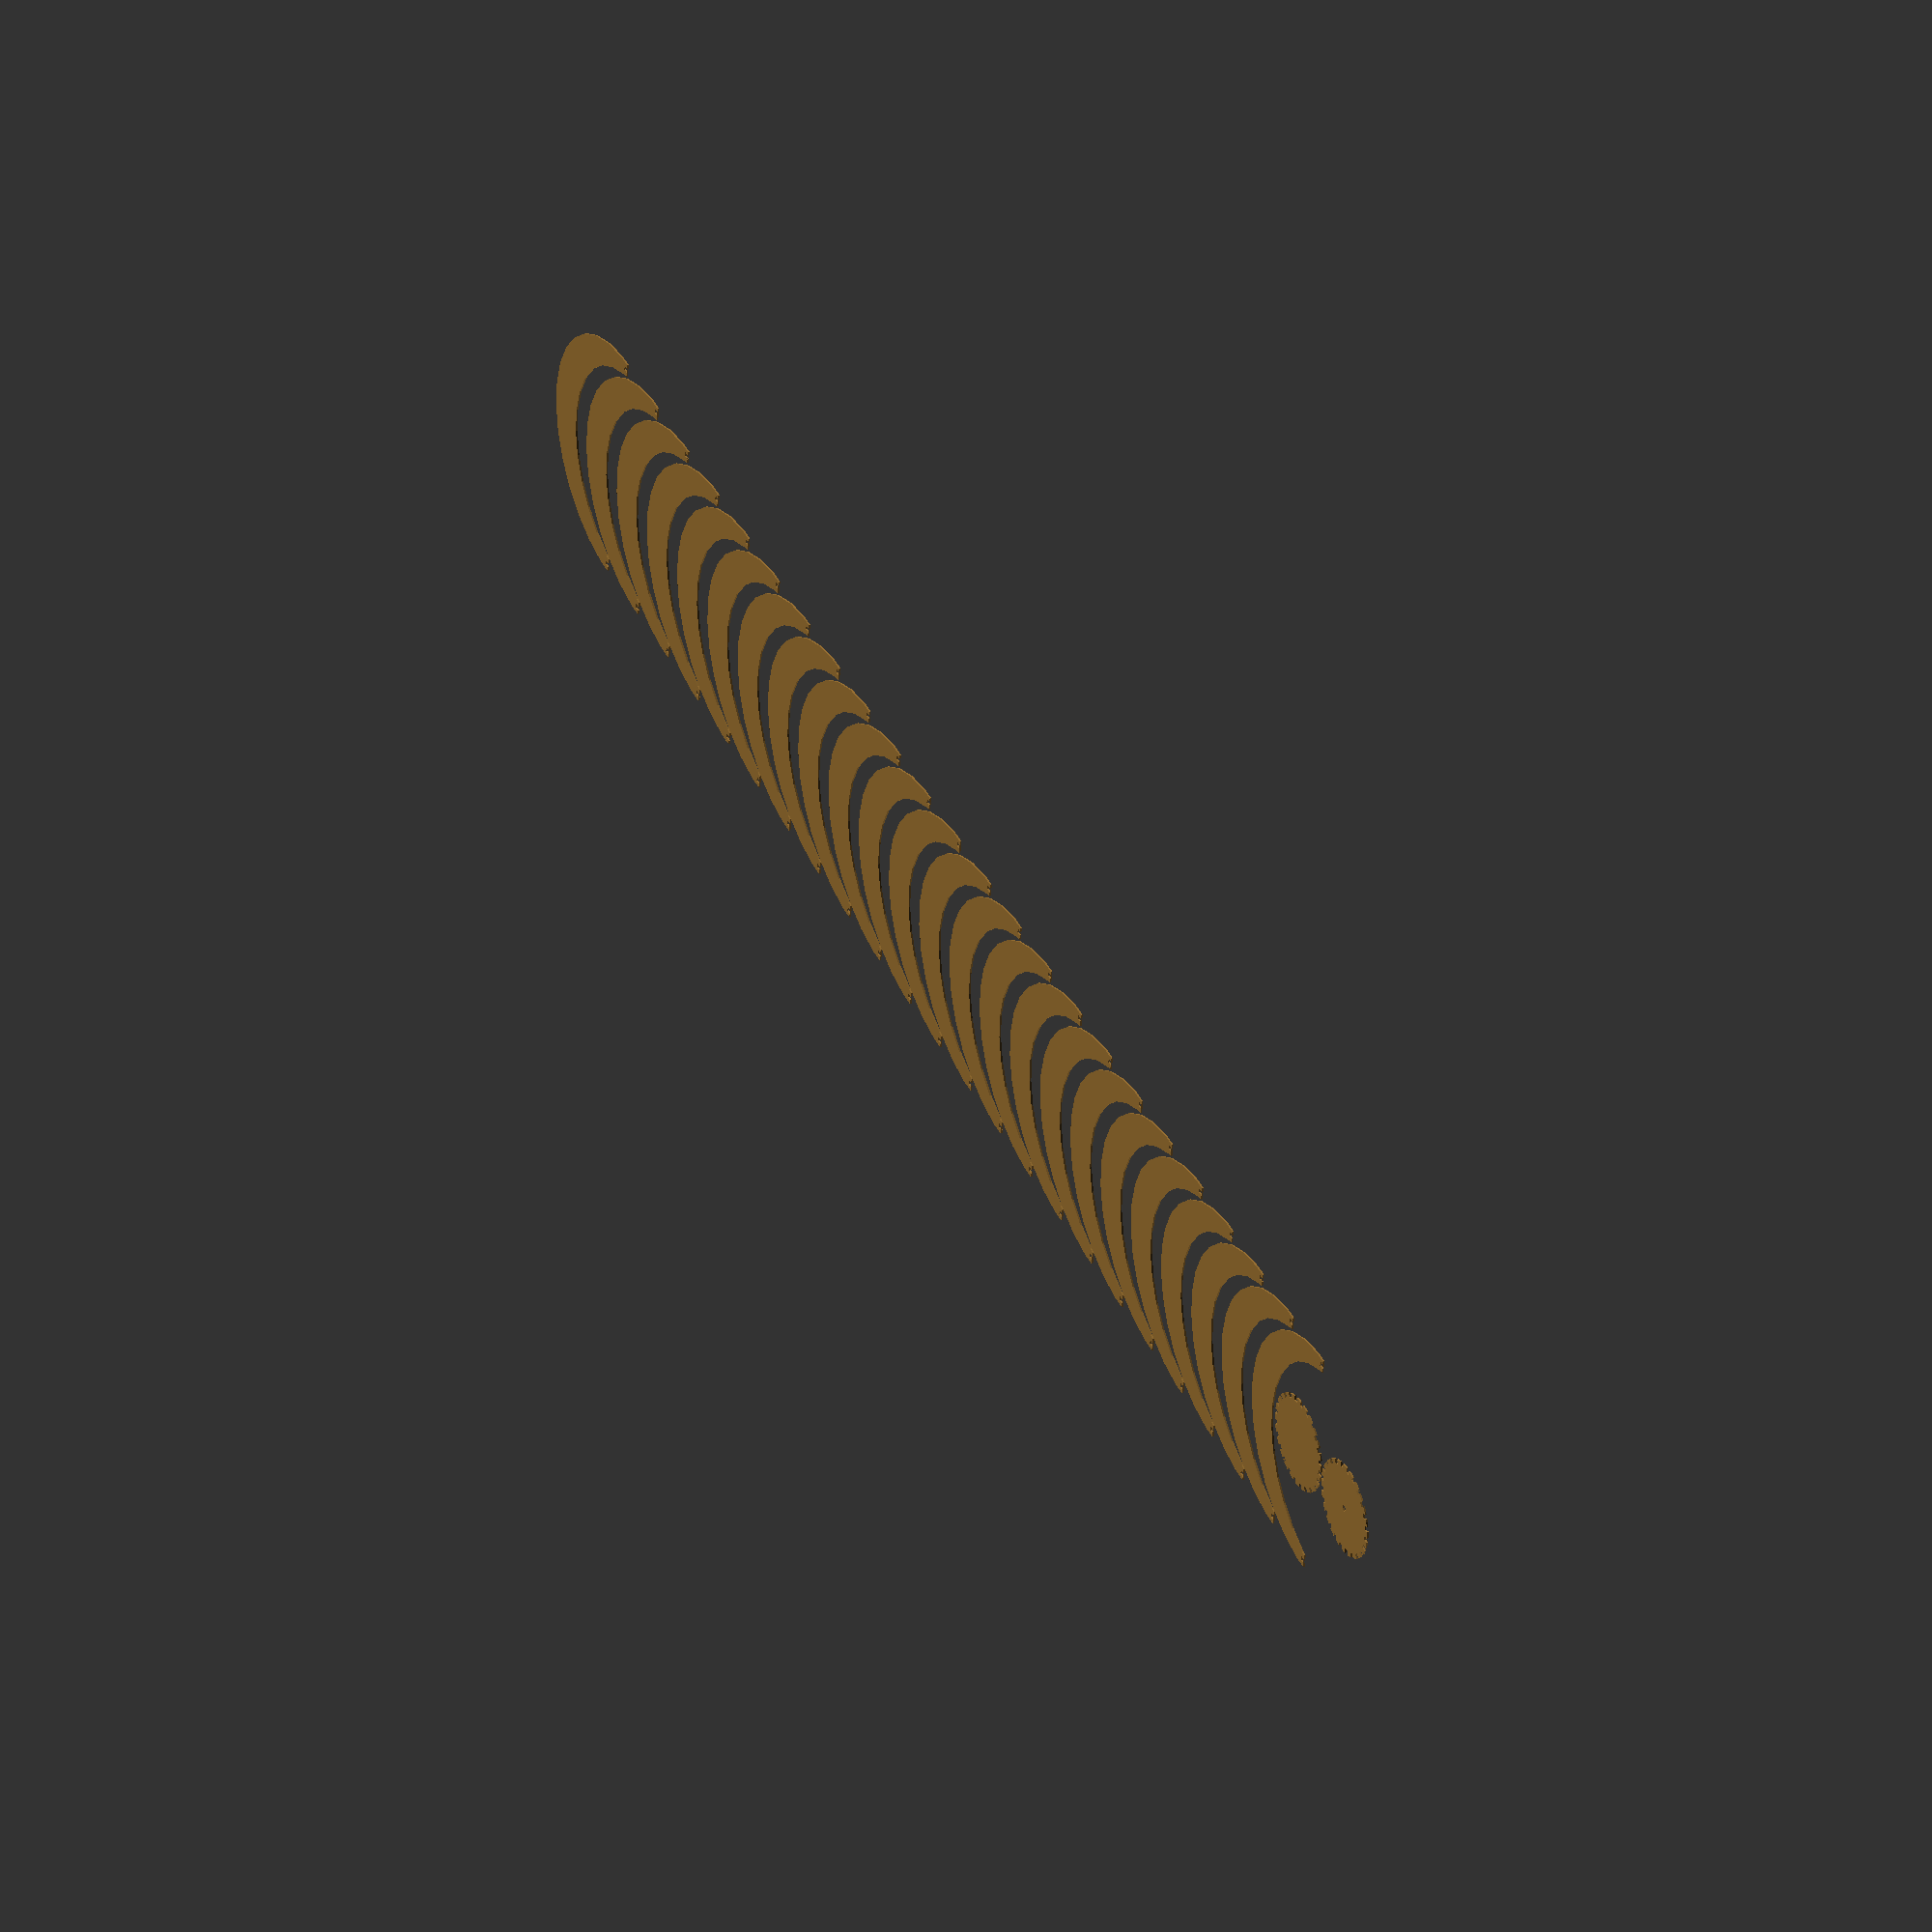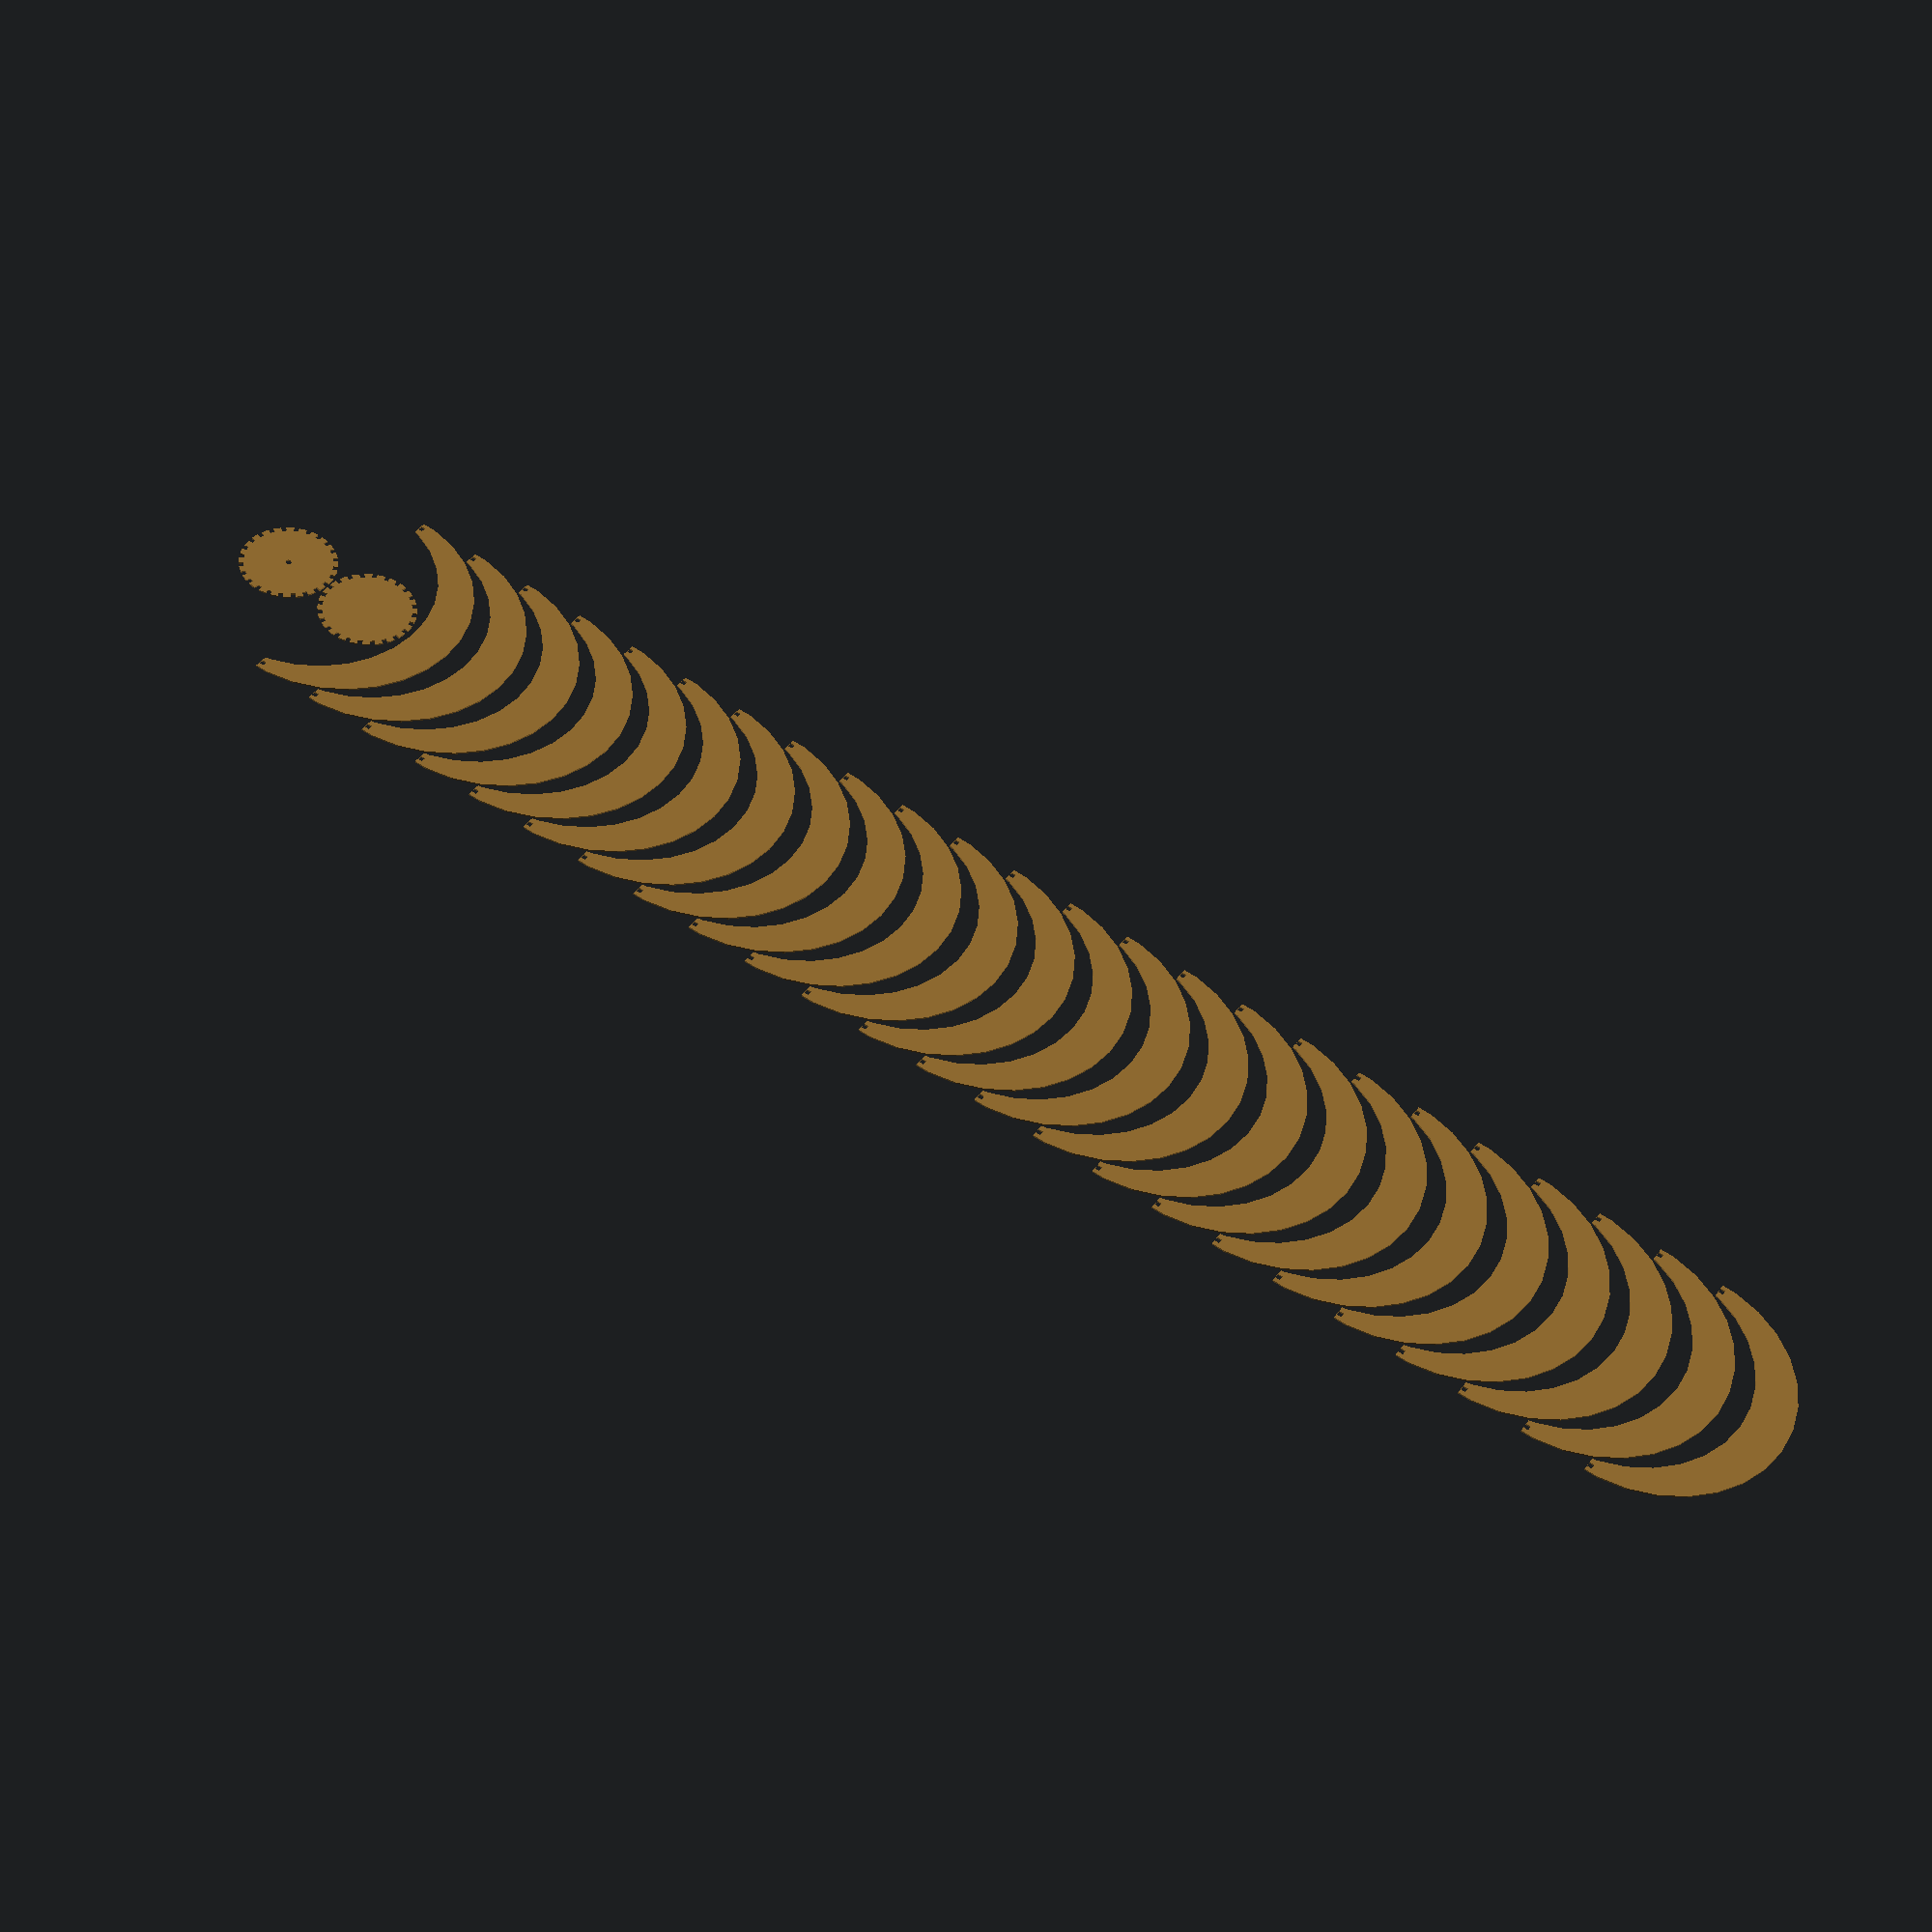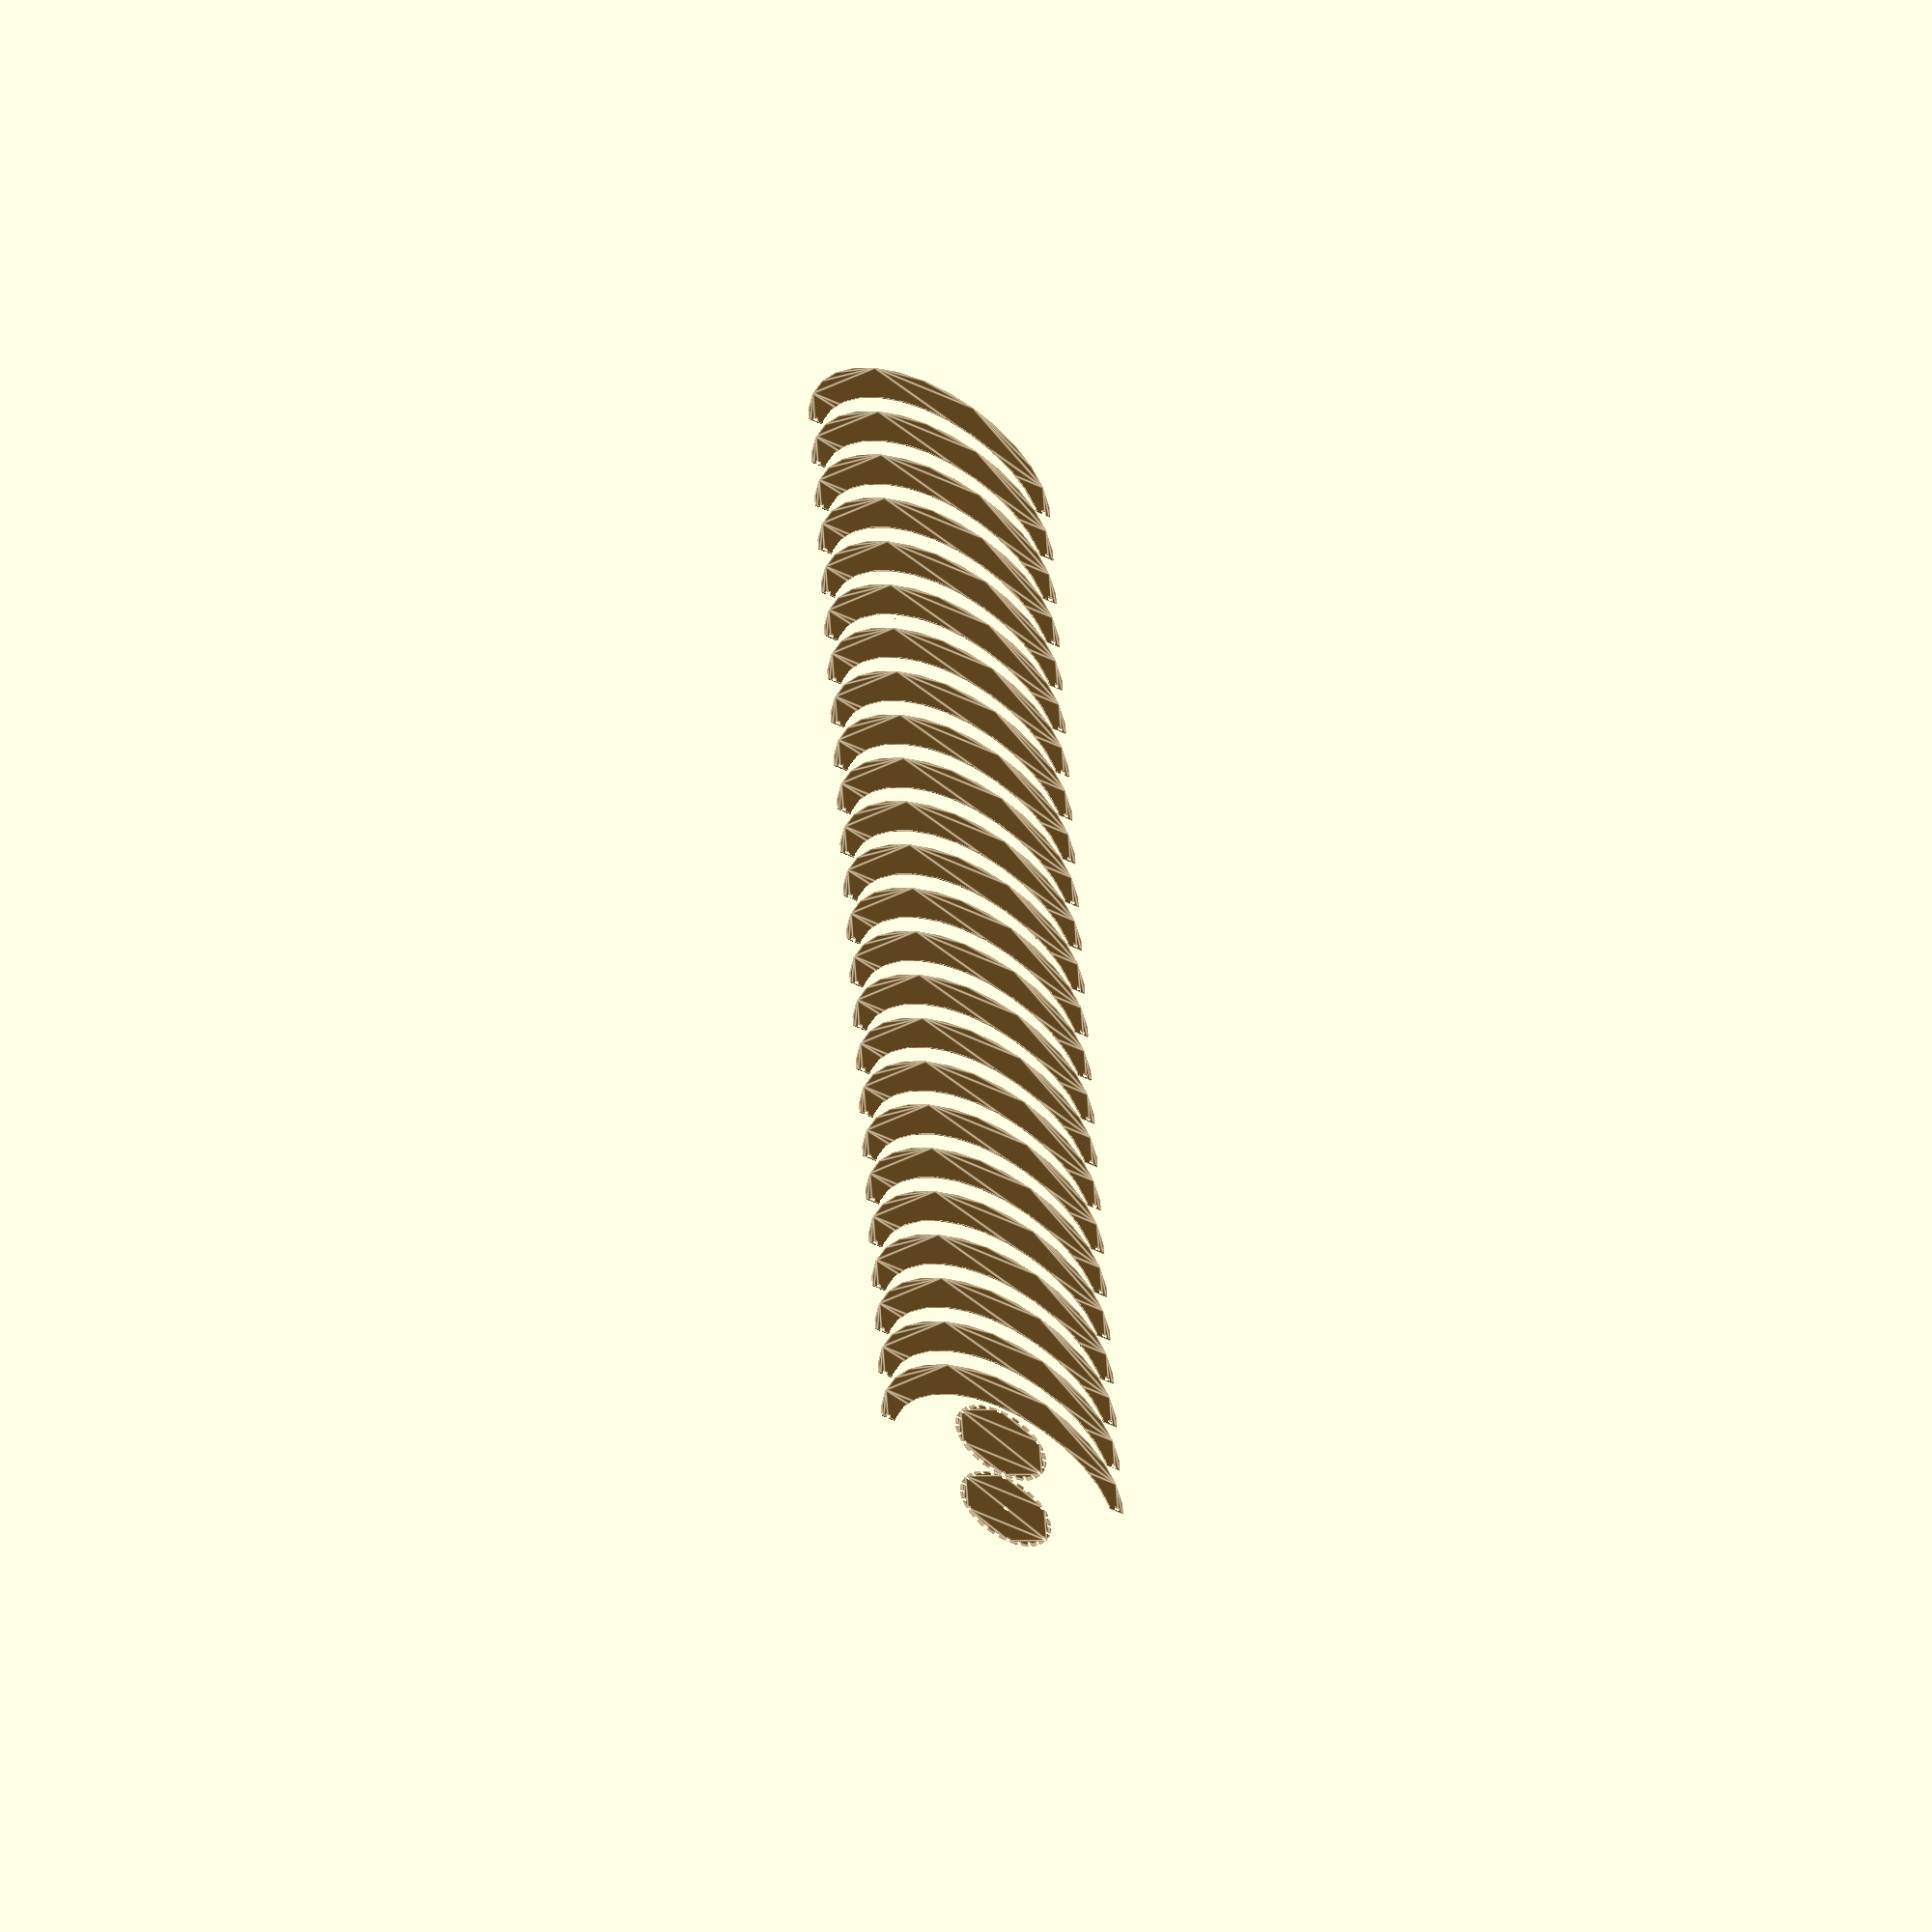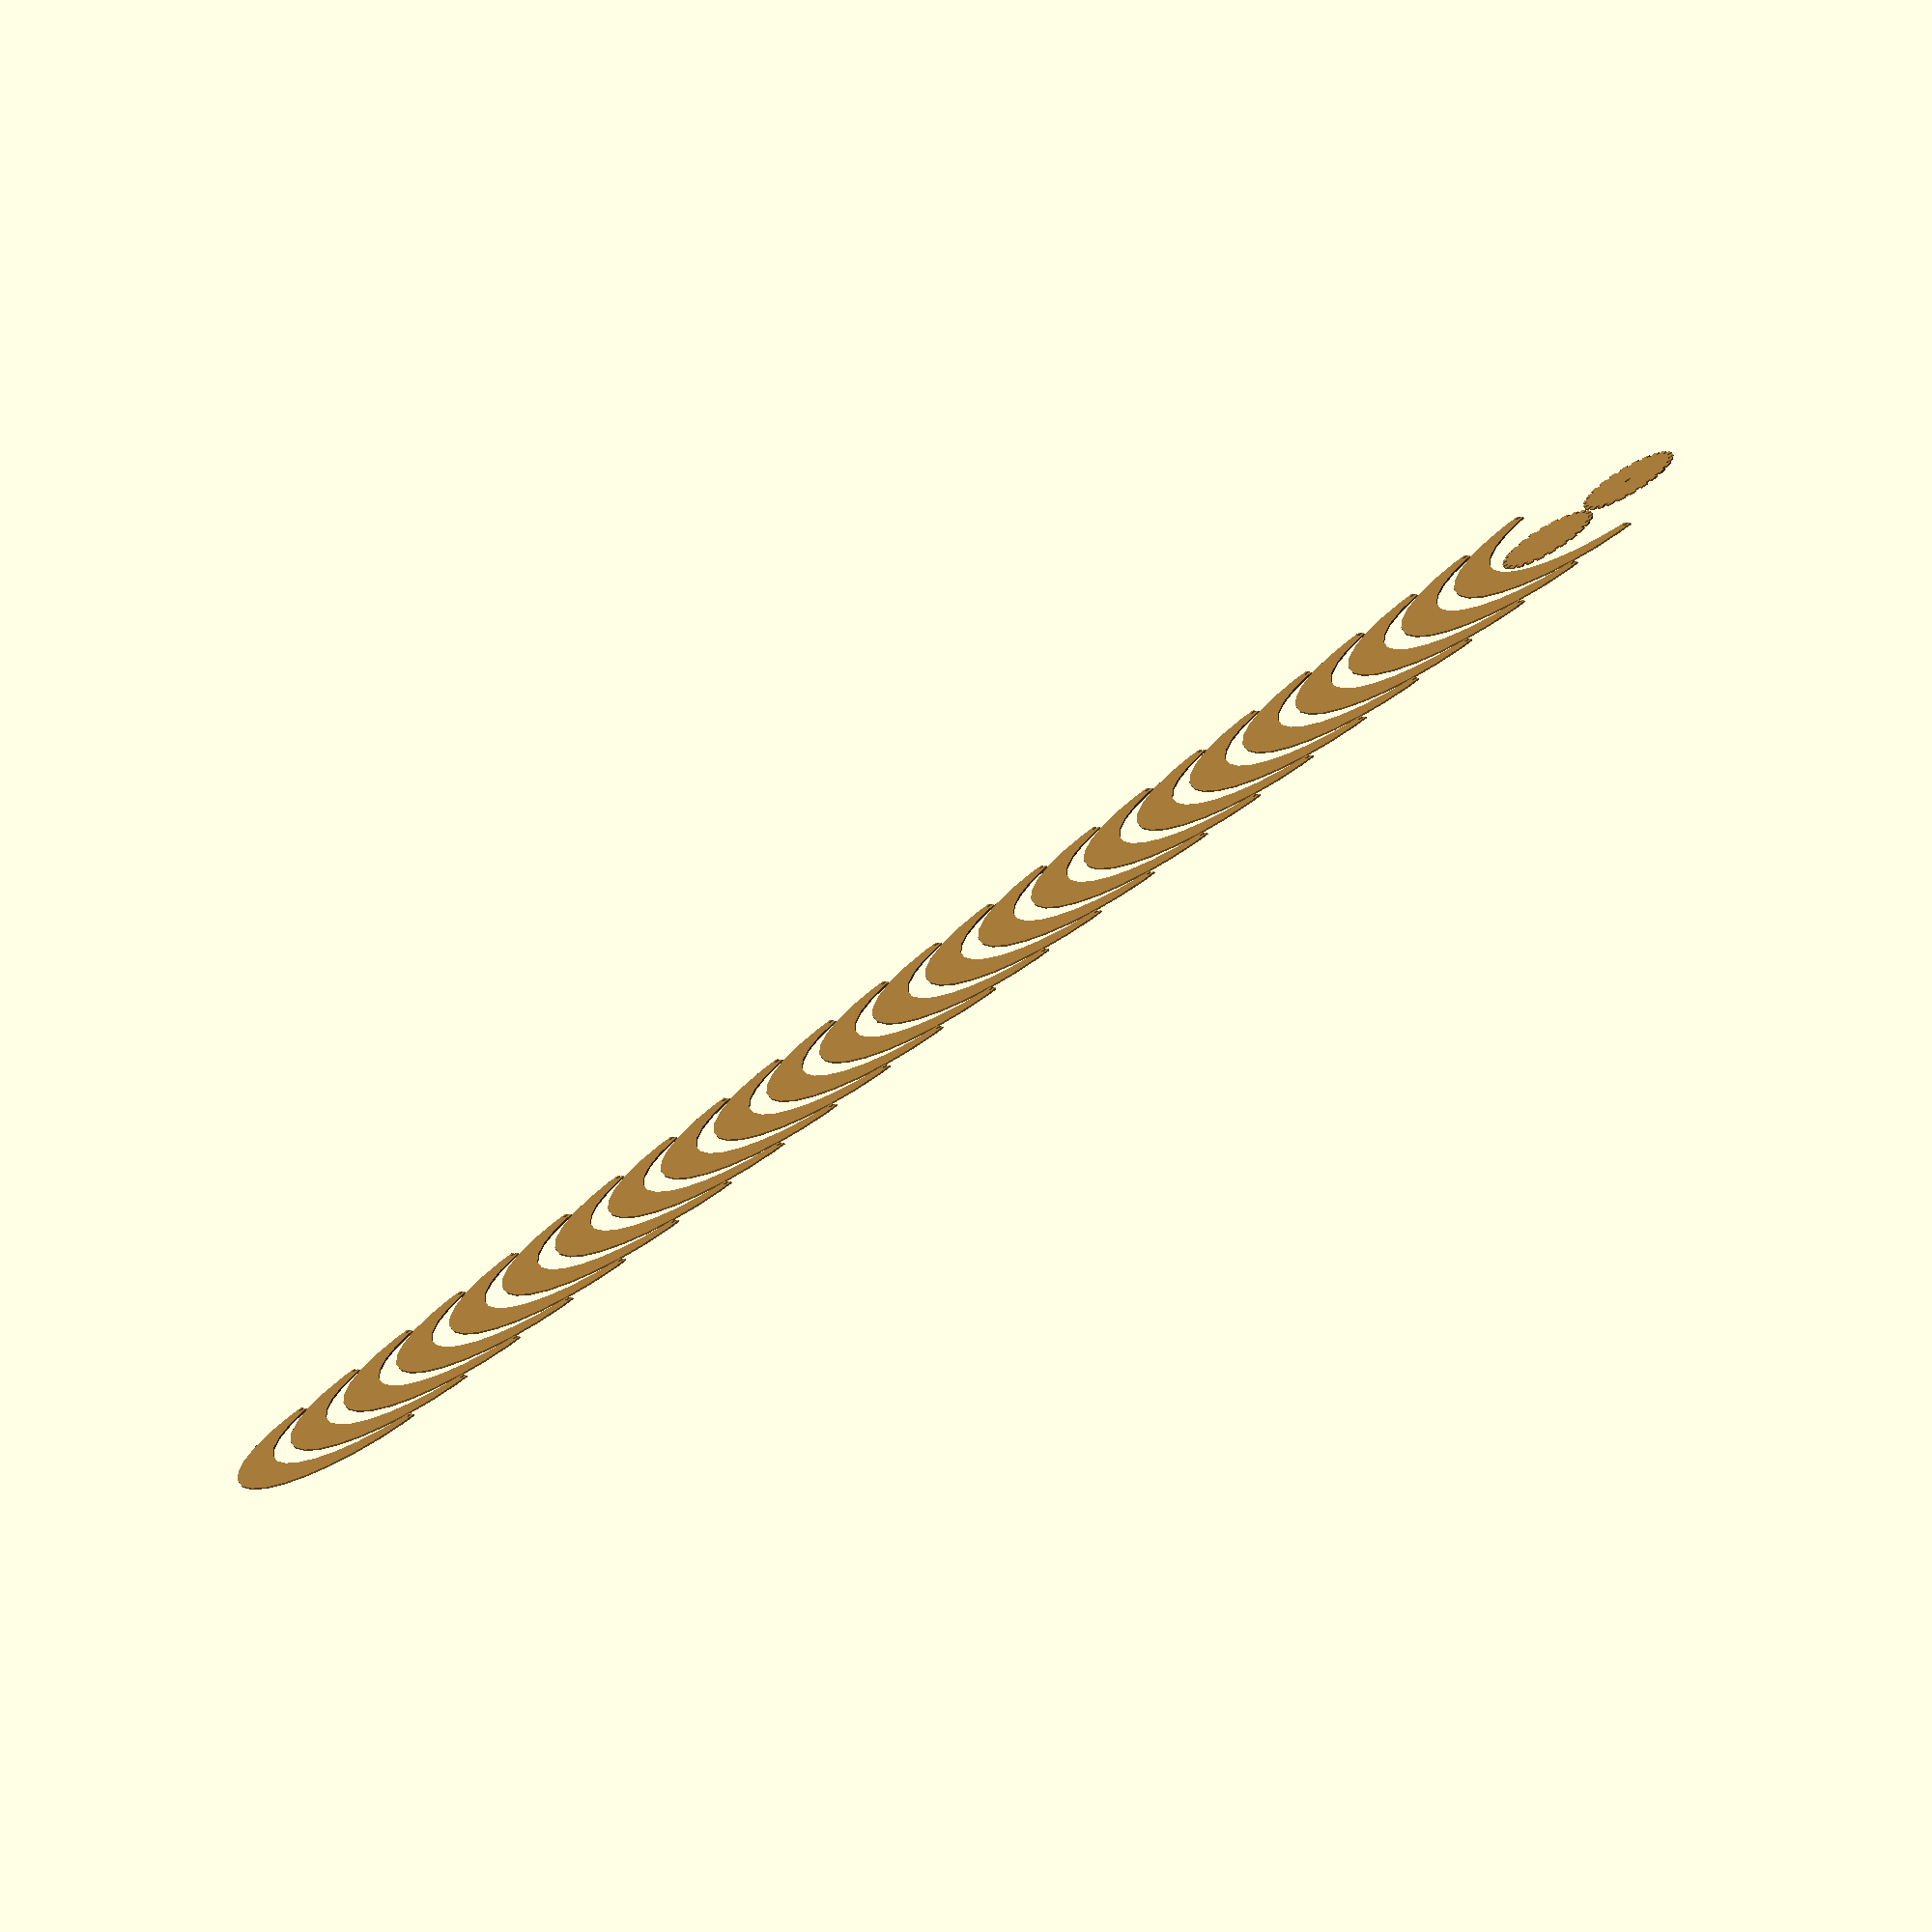
<openscad>
module lampShadeCenter(radius, shades, materialThickness, fingerDepth, wireHole=0) {
    translate([radius, radius]) {
        difference() {
            circle(r=radius);
            for(i = [0:shades]) {
                rotate(i*(360/shades)) {
                    translate([-materialThickness/2, radius-fingerDepth]) {
                        square([materialThickness, fingerDepth]);
                    }
                }
            }
            circle(d=wireHole);
        }
    }
}
module lampShadePart(radius, width, fingerDepth, materialThickness) {
    innerRadius = radius - materialThickness*2;
    translate([radius, radius]) {
        difference() {
            circle(r=radius);
            translate([width , 0])
                circle(r=innerRadius);
            translate([0, -radius])
                square(radius*2);
            translate([-fingerDepth, radius-materialThickness*2])
                square([fingerDepth , materialThickness]);
            translate([-fingerDepth, -radius+materialThickness])
                square([fingerDepth , materialThickness]);
        }
    }
}

module lampShade2D(shades, radius, centerRadius, materialThickness, wireHole) {
    shades = 24;
    radius = 80;
    centerRadius = 30;
    materialThickness = 3;
    fingerDepth = materialThickness;
    for(i = [0:shades-1]) {
        translate([40*i, 0])
            lampShadePart(radius , 20, fingerDepth, materialThickness);
    }
    translate([40*(shades-1)+centerRadius, radius-centerRadius]) {
        lampShadeCenter(centerRadius , shades, materialThickness, fingerDepth);
    }
    translate([40*(shades-1)+centerRadius*3+1, radius-centerRadius]) {
        lampShadeCenter(centerRadius , shades, materialThickness, fingerDepth, wireHole);
    }
}

module lampShade3D(shades, radius, centerRadius, materialThickness, wireHole) {
    fingerDepth = materialThickness;
    translate([0, 0, radius*2]) {
        for(i = [0:shades]) {
            rotate([90, 0, i*(360/shades)+2.5]) {
                translate([radius+centerRadius-fingerDepth*2, 0]) {
                    rotate(180) {
                        linear_extrude(materialThickness) {
                            lampShadePart(radius, 20, fingerDepth, materialThickness);
                        }
                    }
                }
            }
        }
        translate([0, 0, materialThickness-radius*2]) {
            linear_extrude(materialThickness) {
                translate([-centerRadius, -centerRadius]) {
                    lampShadeCenter(centerRadius, shades, materialThickness, fingerDepth);
                }
            }
        }
        translate([0, 0, -materialThickness*2]) {
            linear_extrude(materialThickness) {
                translate([-centerRadius, -centerRadius]) {
                    lampShadeCenter(centerRadius, shades, materialThickness, fingerDepth, wireHole);
                }
            }
        }
    }
}

color([150/255, 111/255, 51/255]) {
lampShade2D(shades = 24, radius = 80, centerRadius = 30, materialThickness = 3, wireHole = 4);
}

</openscad>
<views>
elev=146.6 azim=189.4 roll=116.2 proj=o view=solid
elev=41.0 azim=325.7 roll=173.3 proj=p view=solid
elev=232.8 azim=273.0 roll=29.2 proj=o view=edges
elev=253.5 azim=151.7 roll=149.9 proj=o view=solid
</views>
